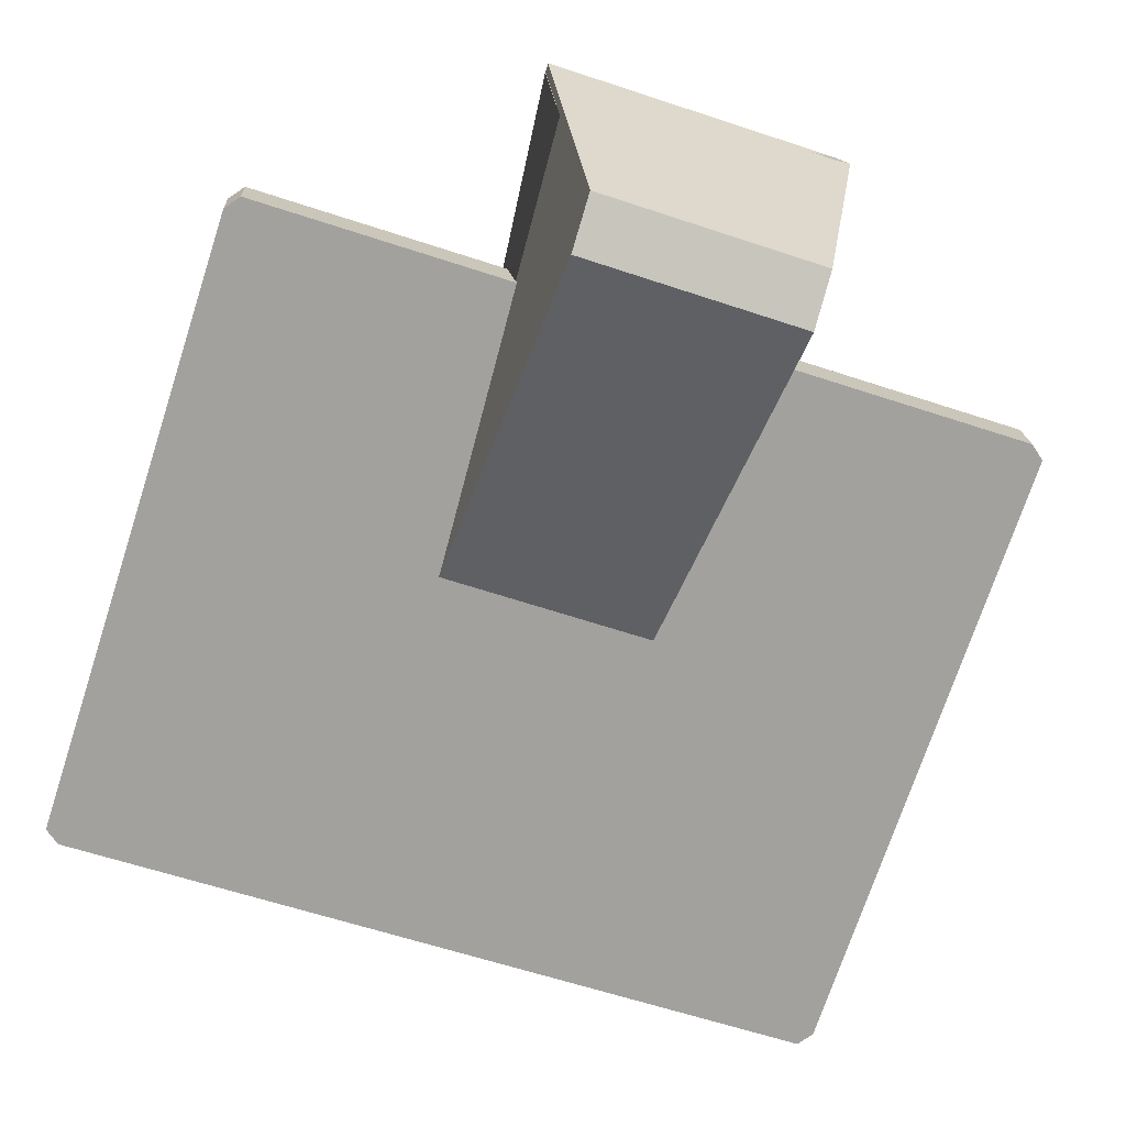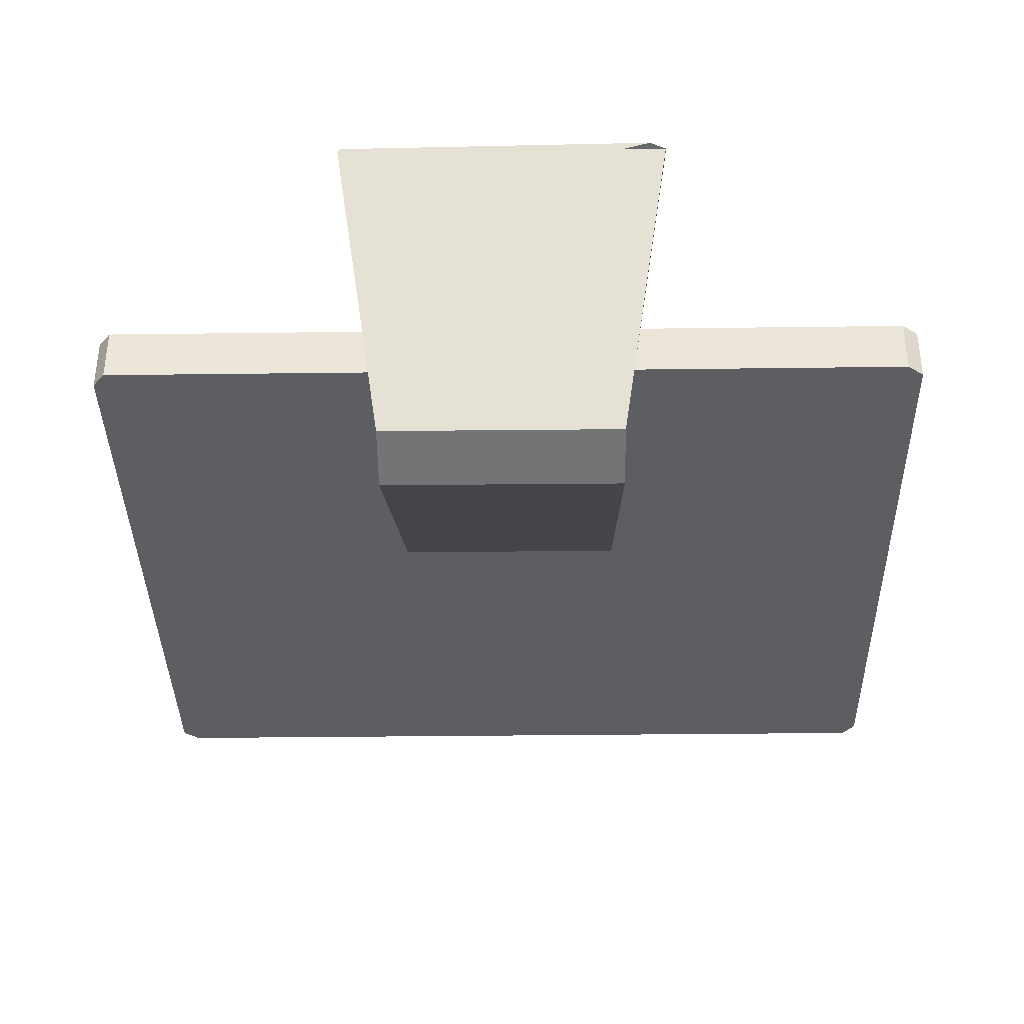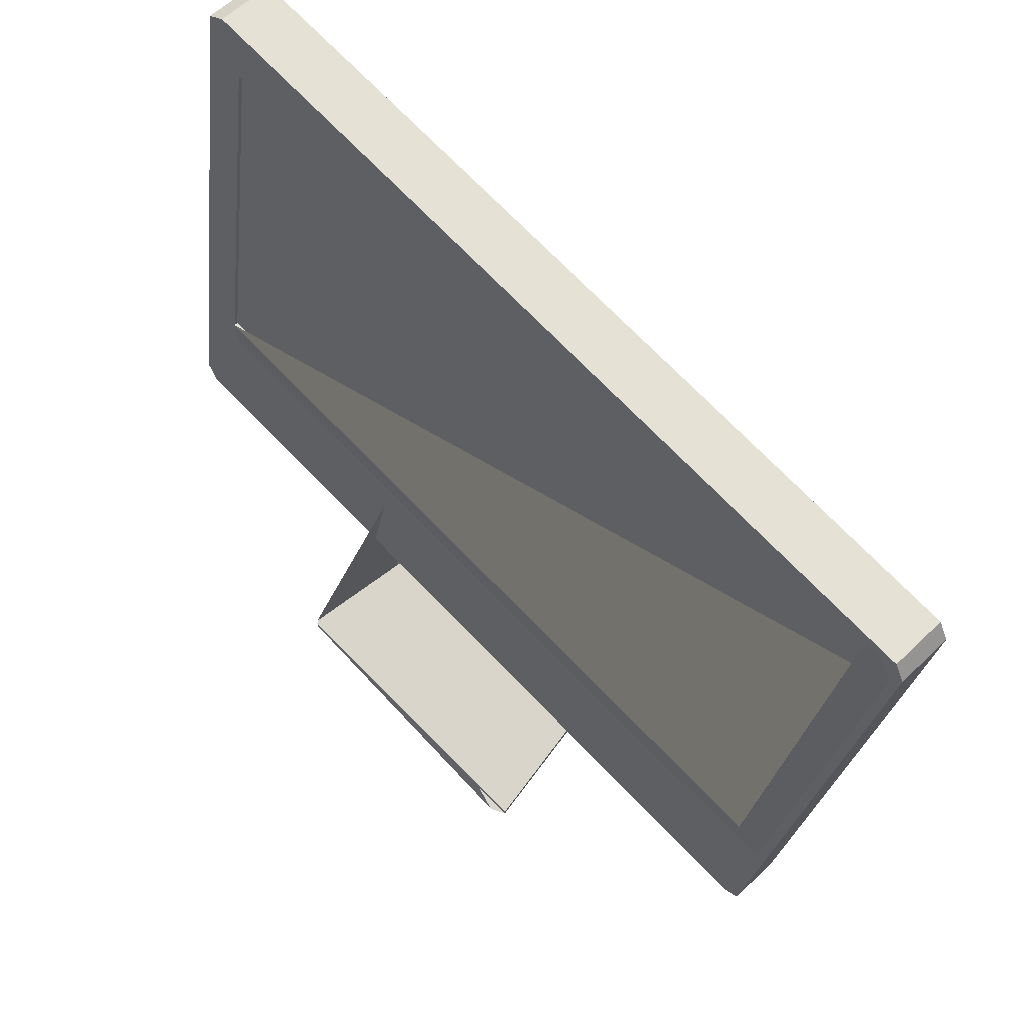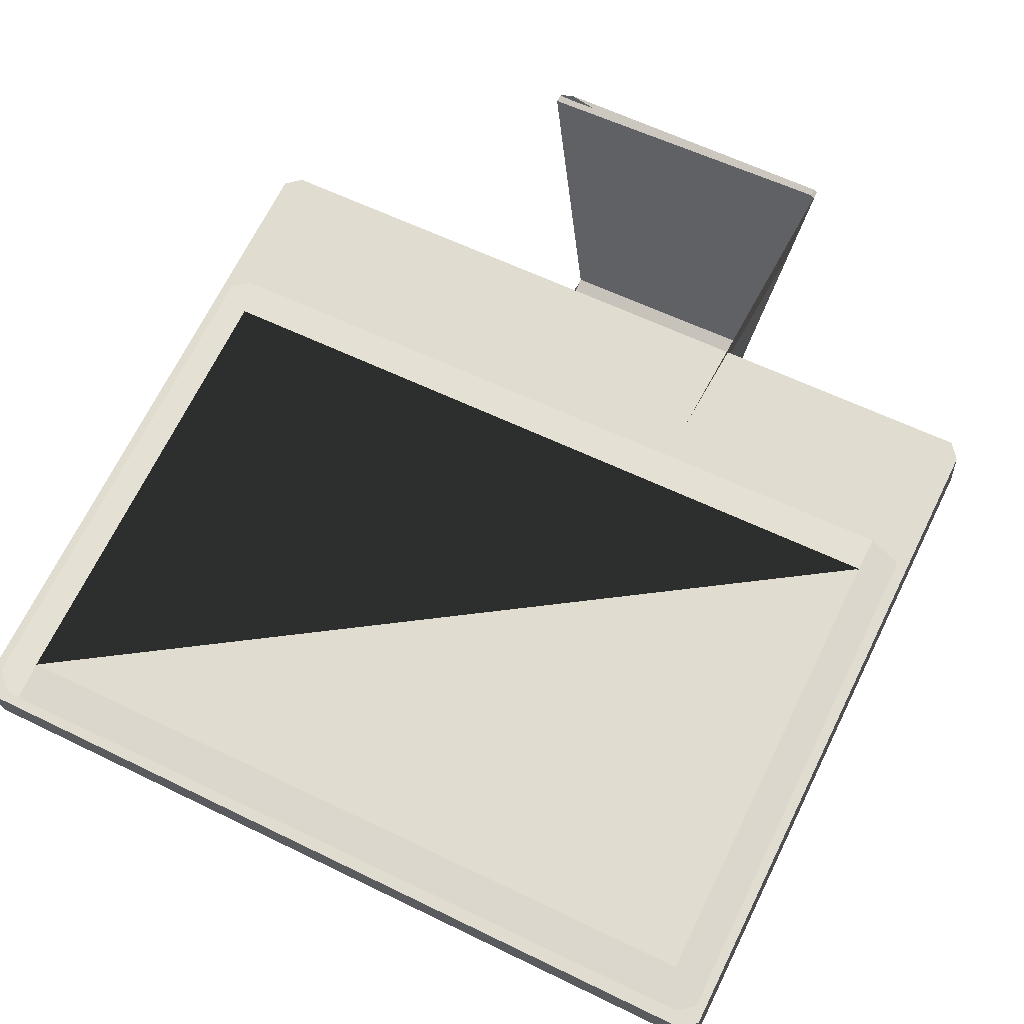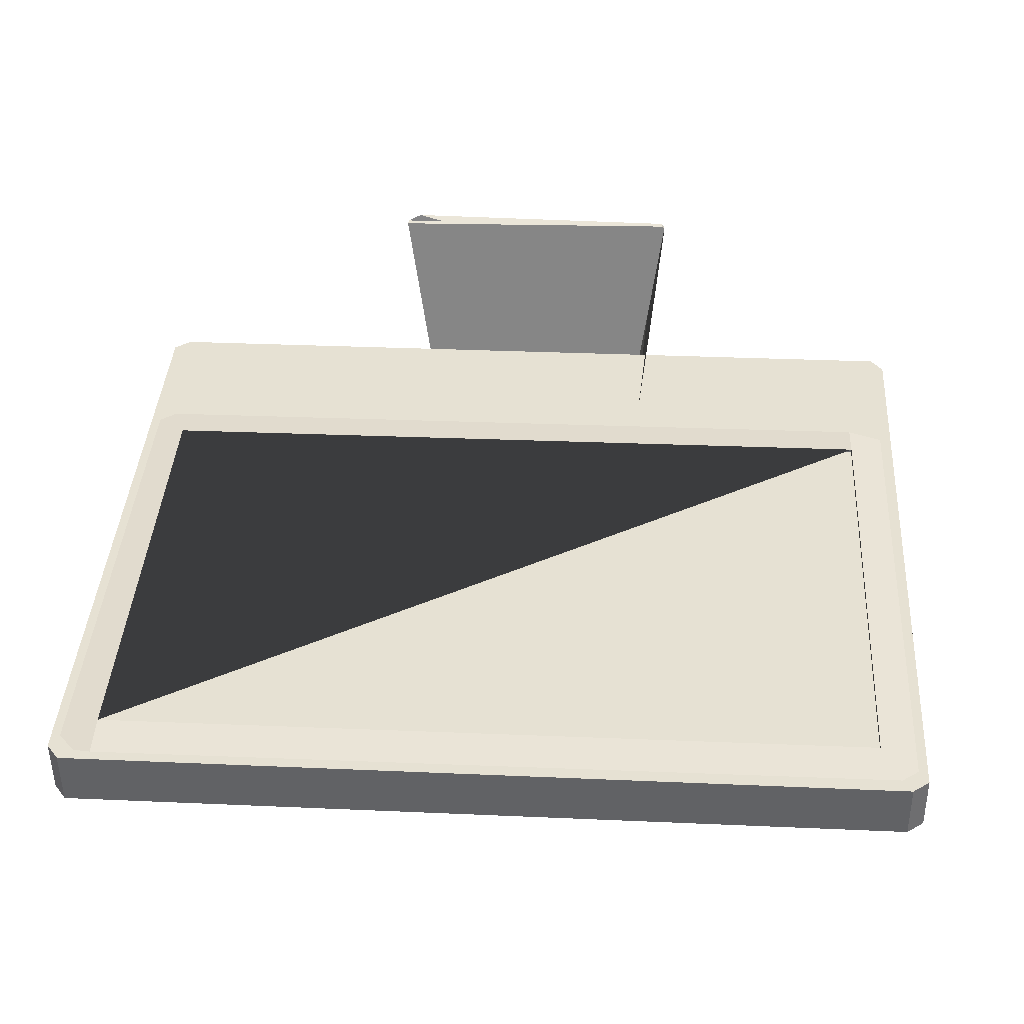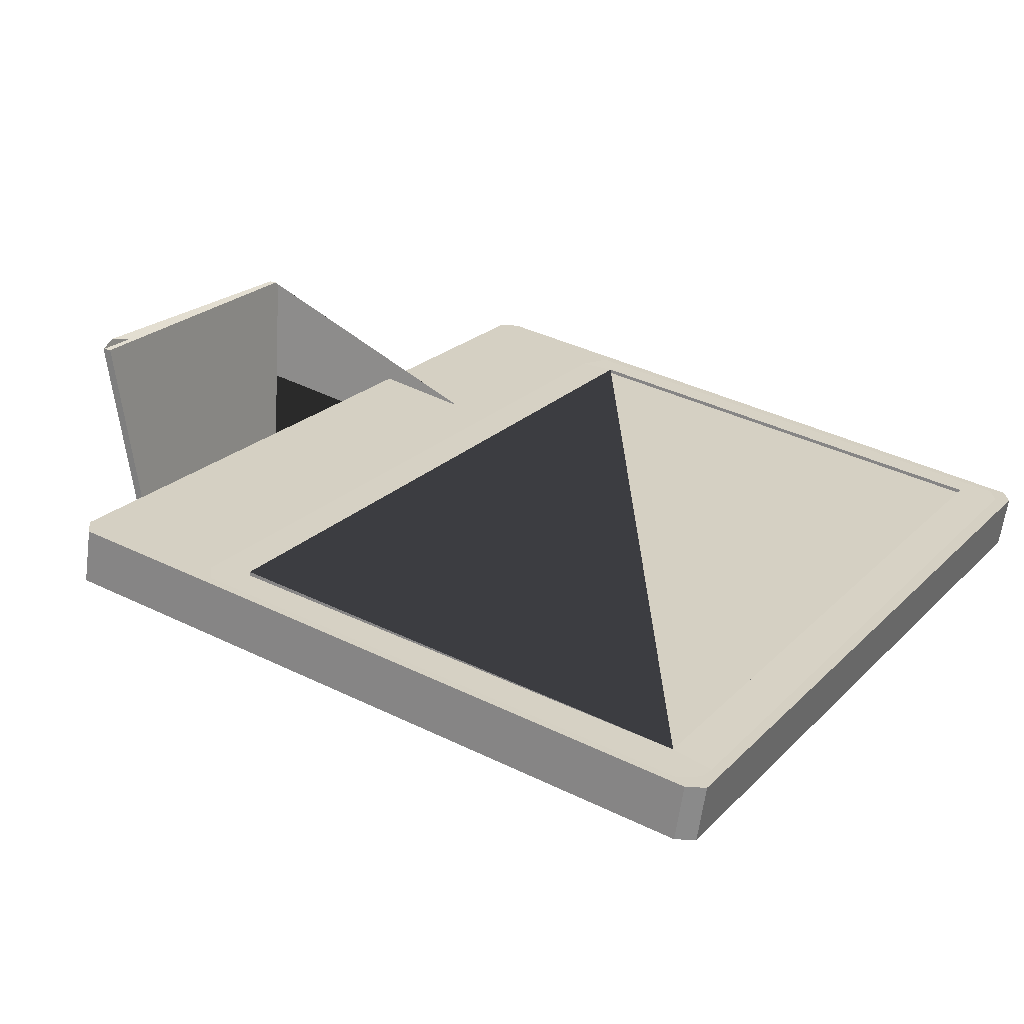
<metadata>
{"format":"obj","ext":"obj","renderer":"f3d","projection":"perspective","resolution":1024,"background":"white","views":[{"elev":-63.1,"azim":-18.6,"up":"+Z"},{"elev":-28.3,"azim":0.9,"up":"+Z"},{"elev":72.1,"azim":45.9,"up":"+Y"},{"elev":59.5,"azim":-153.5,"up":"+Z"},{"elev":30.0,"azim":-176.5,"up":"+Z"},{"elev":21.3,"azim":120.2,"up":"+Z"}]}
</metadata>
<code>
o imac
v 0.1916 0.1923 -0.02797
v 0.1916 0.1962 -0.003273
v 0.186 0.1994 -0.0291
v 0.186 0.2033 -0.004409
v -0.1822 0.2007 -0.0293
v -0.1822 0.2046 -0.004607
v -0.1895 0.1951 -0.02842
v -0.1895 0.199 -0.003725
v -0.1908 -0.1053 0.01922
v -0.1908 -0.1014 0.04391
v -0.1851 -0.1125 0.02035
v -0.1851 -0.1086 0.04504
v 0.1831 -0.1137 0.02055
v 0.1831 -0.1098 0.04524
v 0.1903 -0.1082 0.01967
v 0.1903 -0.1043 0.04436
v 0.05034 0.03235 0.001306
v -0.05266 0.03235 0.001306
v 0.05034 -0.1618 -0.06578
v -0.05266 -0.1618 -0.06578
v 0.05034 -0.1854 -0.05333
v -0.05266 -0.1854 -0.05333
v 0.07102 -0.1924 0.08503
v -0.07334 -0.1924 0.08503
v 0.05034 0.0291 0.004126
v -0.05266 0.0291 0.004126
v 0.05034 -0.1615 -0.06149
v -0.05266 -0.1615 -0.06149
v 0.05034 -0.182 -0.05071
v -0.05266 -0.182 -0.05071
v 0.07102 -0.1881 0.08505
v 0.06414 -0.192 0.08865
v -0.07334 -0.1881 0.08505
v -0.07175 -0.1883 0.08659
v -0.07175 -0.1923 0.08657
v 0.186 0.2033 -0.004409
v -0.1822 0.2046 -0.004607
v -0.1895 0.199 -0.003725
v -0.1908 -0.1014 0.04391
v -0.1851 -0.1086 0.04504
v 0.1831 -0.1098 0.04524
v 0.1903 -0.1043 0.04436
v 0.1916 0.1962 -0.003273
v 0.1903 -0.1082 0.01967
v 0.1831 -0.1137 0.02055
v -0.1851 -0.1125 0.02035
v -0.1908 -0.1053 0.01922
v -0.1895 0.1951 -0.02842
v -0.1822 0.2007 -0.0293
v 0.186 0.1994 -0.0291
v 0.1916 0.1923 -0.02797
v -0.1699 0.1813 -0.000876
v -0.1699 -0.02851 0.03239
v 0.1725 -0.02851 0.03239
v 0.1725 0.1813 -0.000876
v -0.1853 -0.03967 0.03412
v -0.1699 -0.04543 0.03503
v -0.1699 -0.02823 0.03416
v 0.1876 0.19 -0.00229
v 0.1798 0.1982 -0.003584
v 0.1725 0.1989 -0.003706
v 0.1725 0.1816 0.000901
v 0.1725 -0.02823 0.03416
v -0.1855 0.1928 -0.002742
v -0.1699 0.1816 0.000901
v -0.1782 0.1984 -0.003624
v 0.1863 -0.03934 0.03407
v 0.1791 -0.04491 0.03495
v 0.1725 0.181 -0.002687
v 0.1725 -0.0288 0.03058
v -0.1699 0.181 -0.002687
v -0.1699 -0.0288 0.03058
f 6 5 7 8
f 12 10 9 11
f 16 14 13 15
f 14 12 11 13
f 10 8 7 9
f 4 3 5 6
f 2 16 15 1
f 4 2 1 3
f 64 56 57 58 65 62 61 66
f 62 63 58 57 68 67 59 60 61
f 62 69 70 63
f 65 71 69 62
f 58 72 71 65
f 63 70 72 58
f 52 53 54 55
f 43 36 37 38 39 40 41 42
f 51 44 45 46 47 48 49 50
f 19 20 18 17
f 21 23 32 35 24 22
f 25 17 18 26
f 28 30 29 27
f 29 30 33 34 31
f 21 19 17 25 27 29 31 23
f 34 35 32 23 31
f 18 20 22 24 33 30 28 26
f 28 27 25 26
f 24 35 34 33
f 21 22 20 19

</code>
